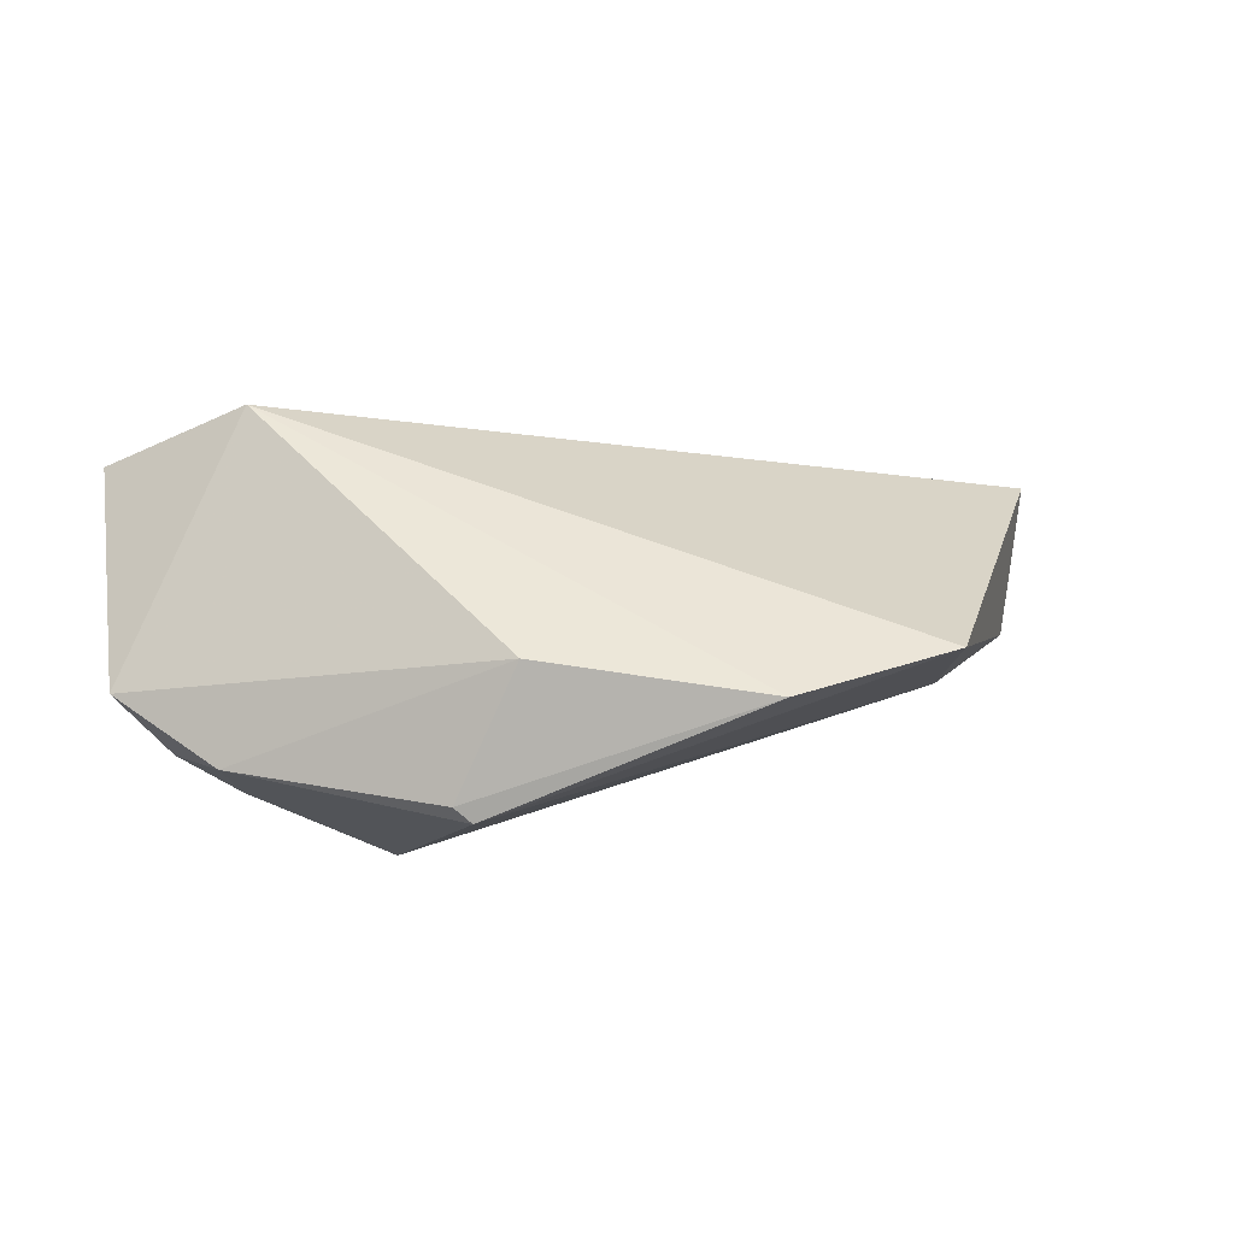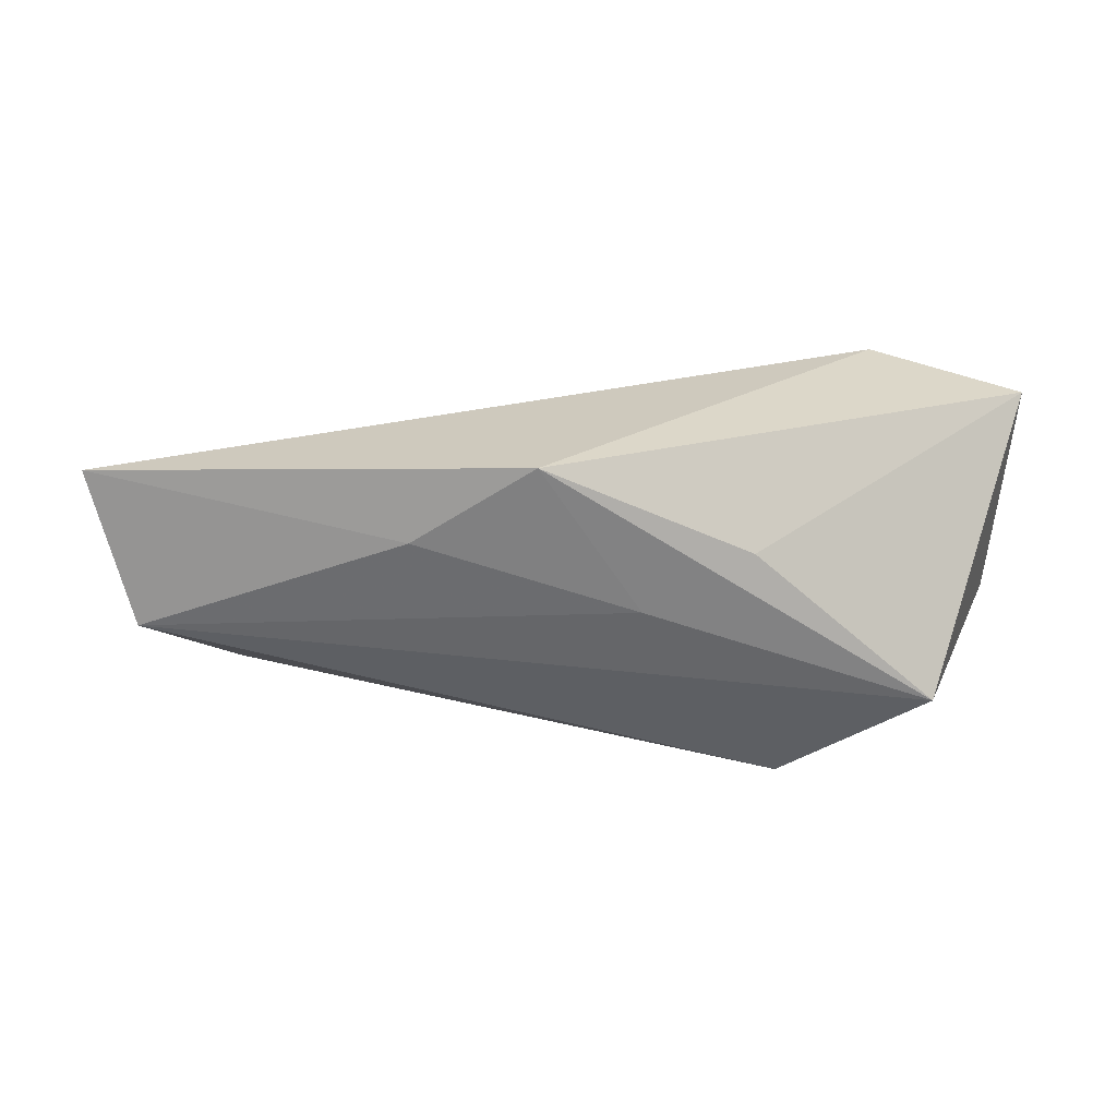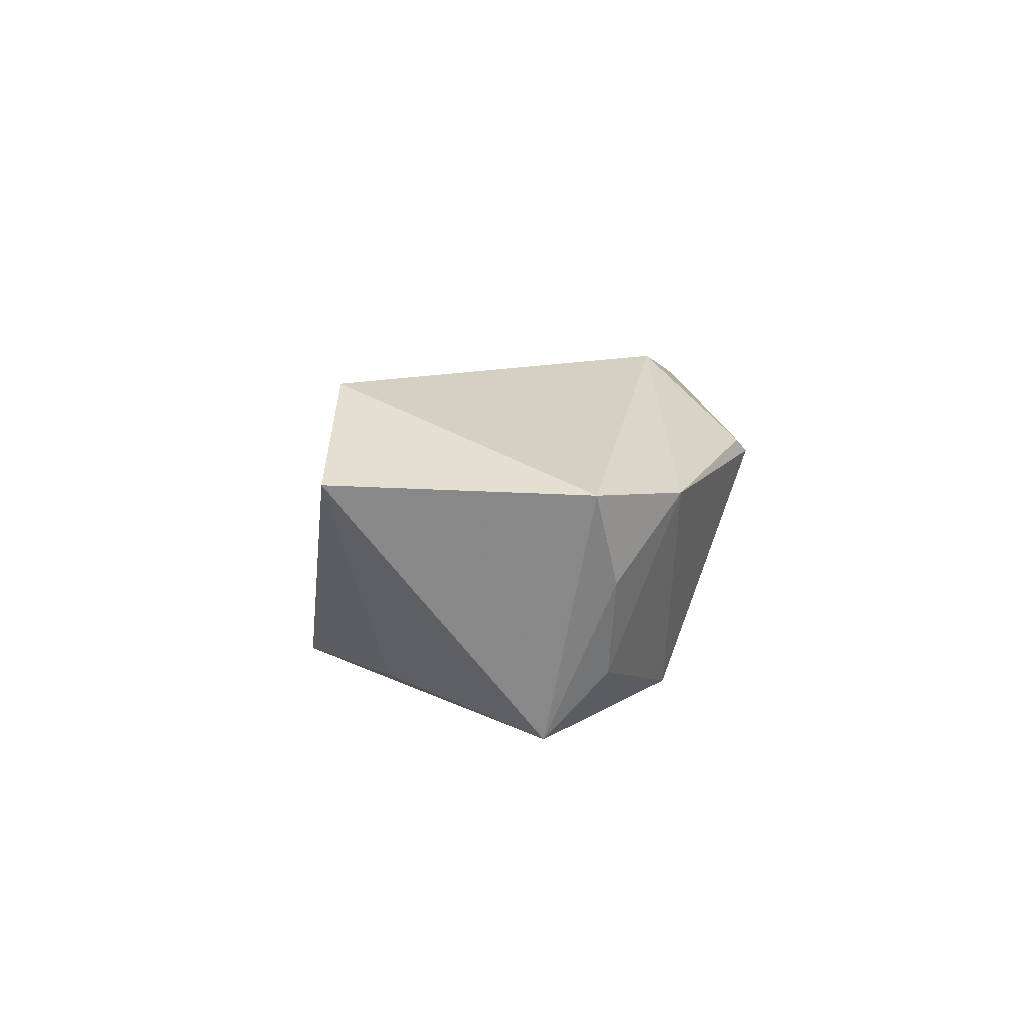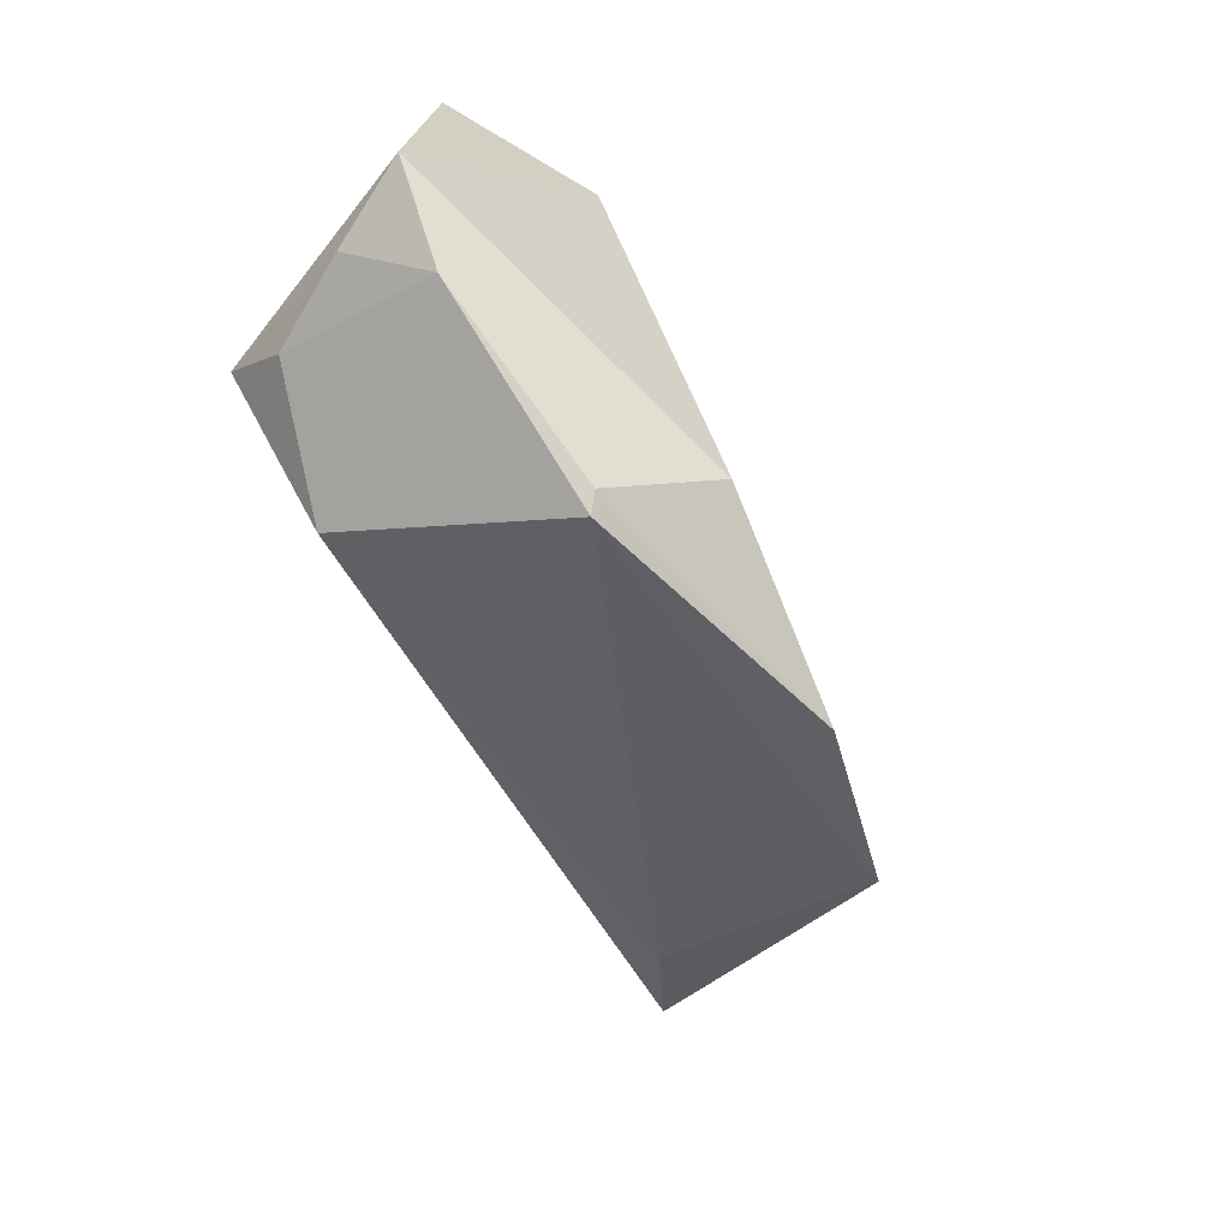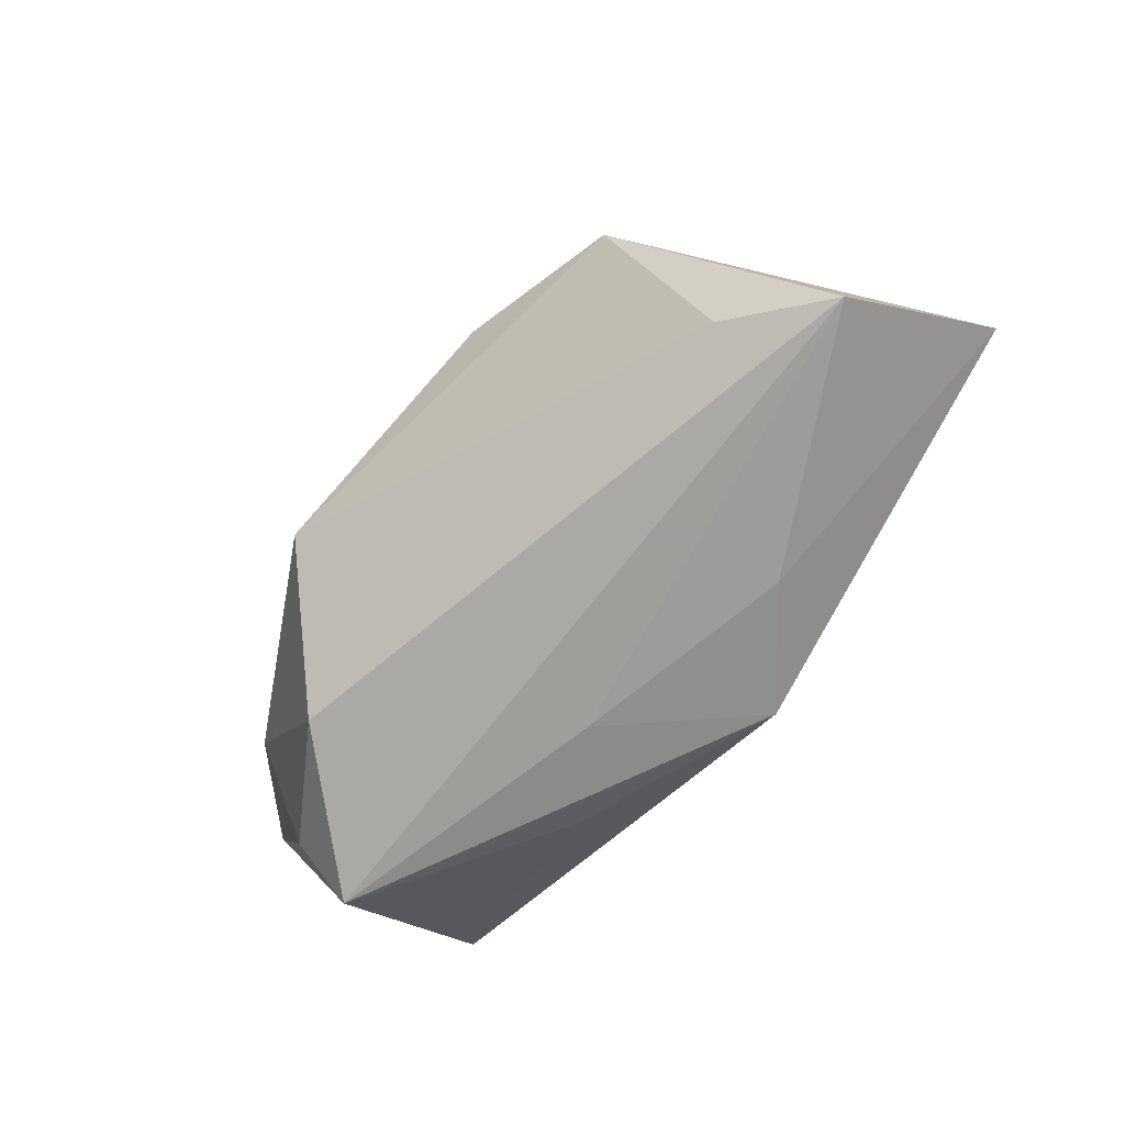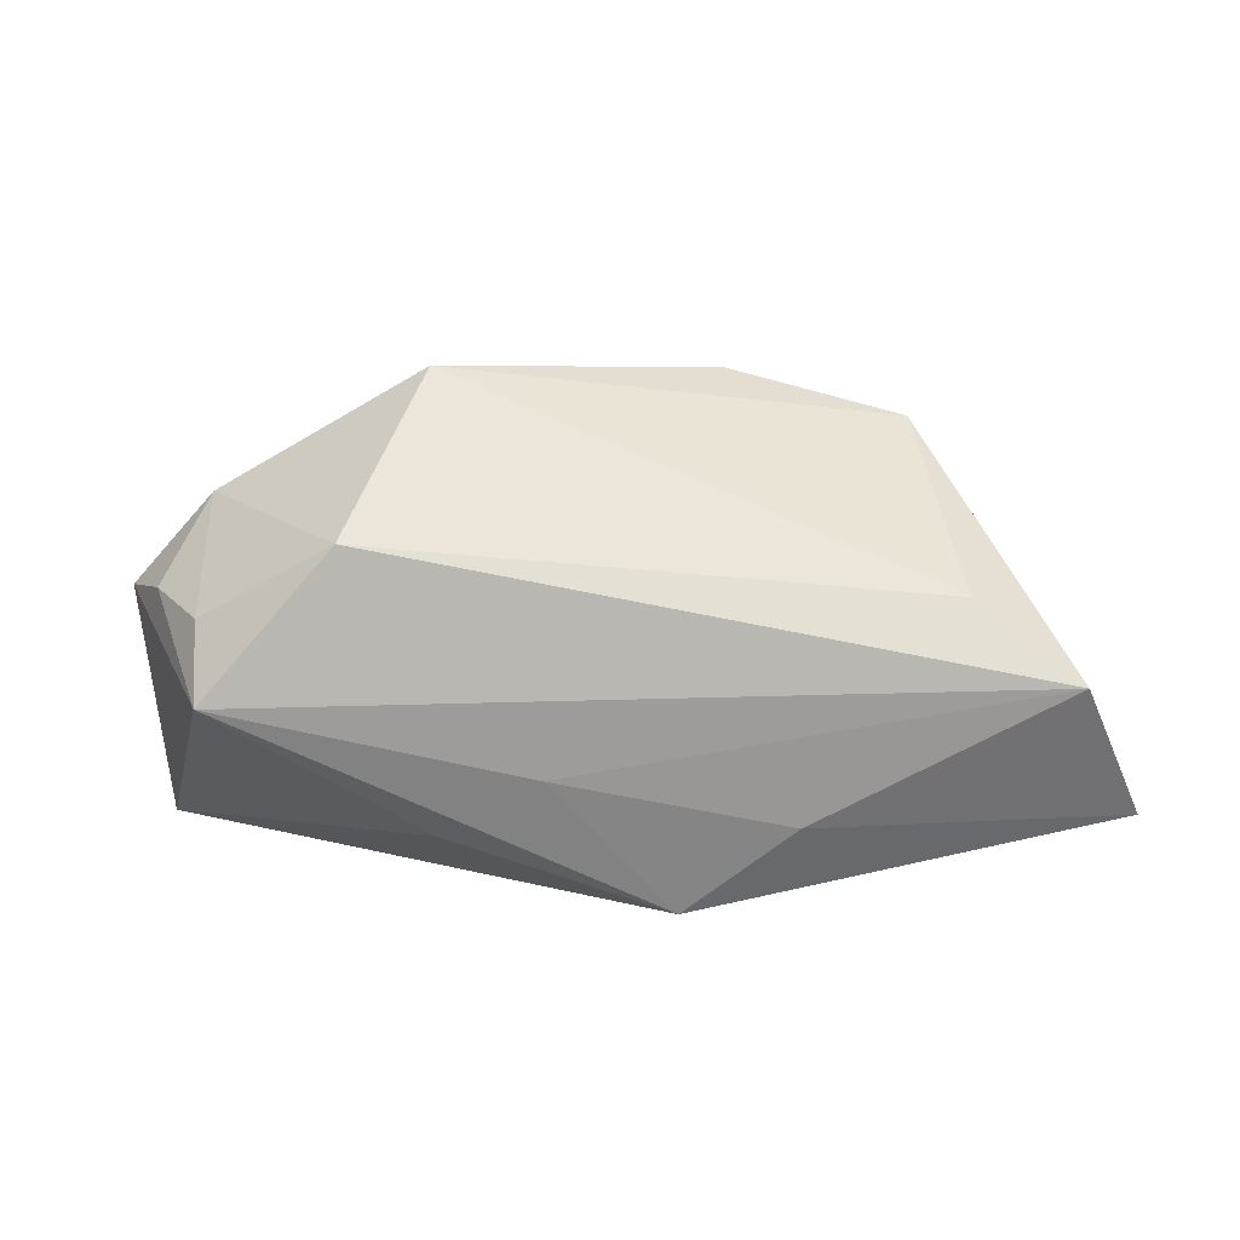
<metadata>
{"format":"obj","ext":"obj","renderer":"f3d","projection":"perspective","resolution":1024,"background":"white","views":[{"elev":57.8,"azim":-12.8,"up":"+Z"},{"elev":-51.8,"azim":171.7,"up":"+Z"},{"elev":5.9,"azim":-97.2,"up":"+Z"},{"elev":-64.7,"azim":-59.9,"up":"+Y"},{"elev":-70.8,"azim":51.3,"up":"+Z"},{"elev":-70.2,"azim":0.3,"up":"+Z"}]}
</metadata>
<code>
v 0.06443 0.01533 -0.01396
v -0.01305 0.01639 -0.01647
v -0.04722 0.02558 0.01098
v -0.0387 -0.007457 -0.01184
v -0.01616 -0.02799 0.01348
v 0.0449 -0.01013 -0.01371
v 0.05686 -0.001934 -0.01972
v -0.03797 -3.373e-05 -0.01972
v 0.04105 -0.02243 0.01574
v -0.04993 -0.00411 0.009751
v -0.04489 -0.007235 -0.0006391
v -0.02962 0.0228 0.0213
v -0.006634 -0.01815 0.024
v -0.01437 -0.02964 0.01197
v 0.01977 -0.0271 0.02103
v 0.02681 0.01436 -0.01935
v -0.02255 -0.01726 -0.01622
v 0.01358 0.02558 -0.01749
v -0.001053 0.00845 -0.01972
v -0.03963 -0.01567 0.009023
f 1 18 12
f 12 18 3
f 1 12 9
f 9 12 15
f 8 3 2
f 2 18 8
f 3 18 2
f 15 12 13
f 10 12 3
f 10 11 20
f 20 13 10
f 10 13 12
f 10 3 8
f 8 11 10
f 16 18 1
f 1 9 7
f 7 9 6
f 7 16 1
f 6 17 7
f 7 17 8
f 4 11 8
f 8 17 4
f 20 11 4
f 4 17 20
f 20 17 14
f 14 9 15
f 6 9 14
f 14 17 6
f 19 7 8
f 16 7 19
f 8 18 19
f 18 16 19
f 5 13 20
f 20 14 5
f 15 13 5
f 5 14 15

</code>
